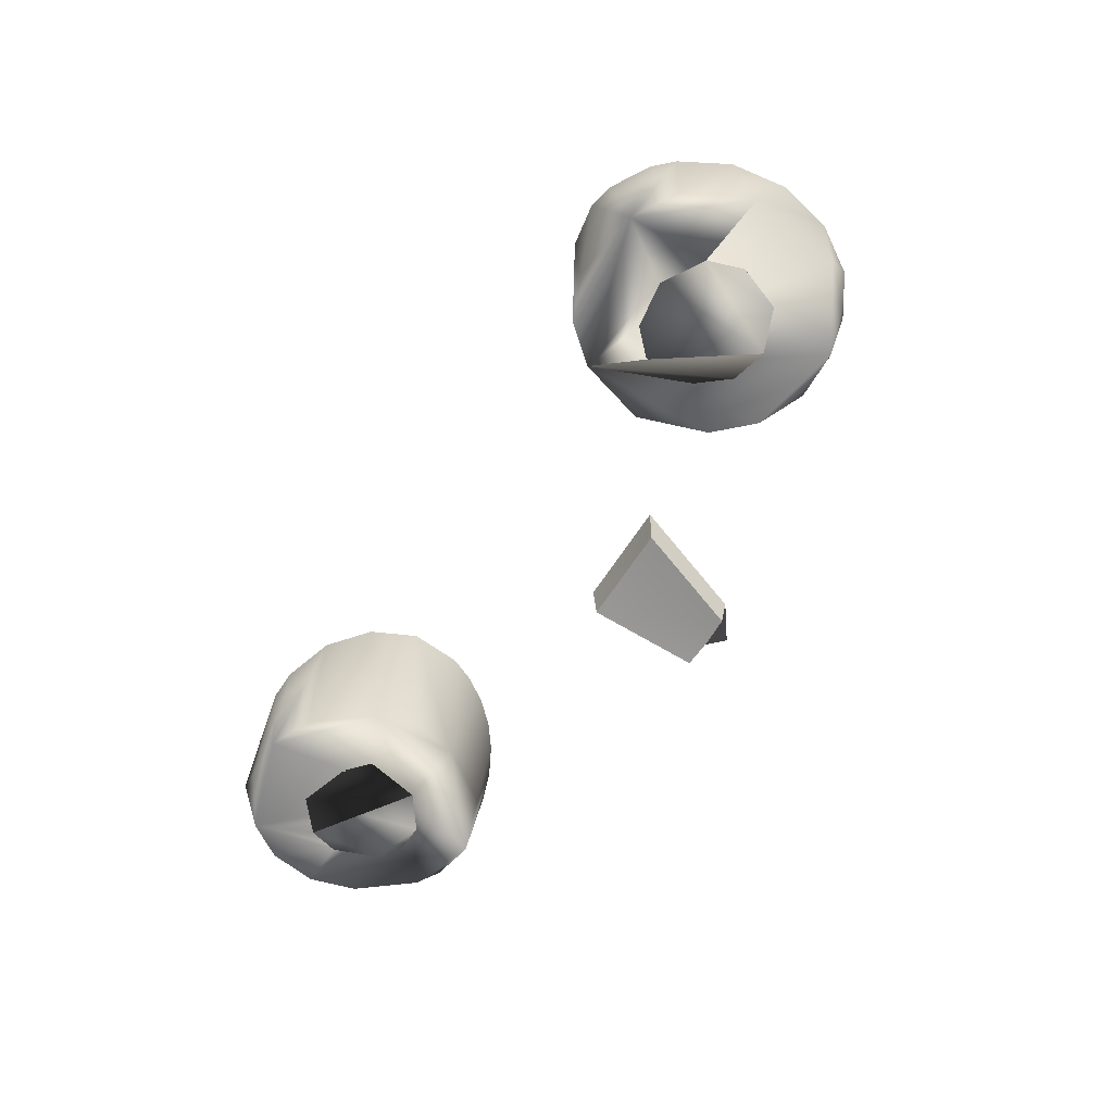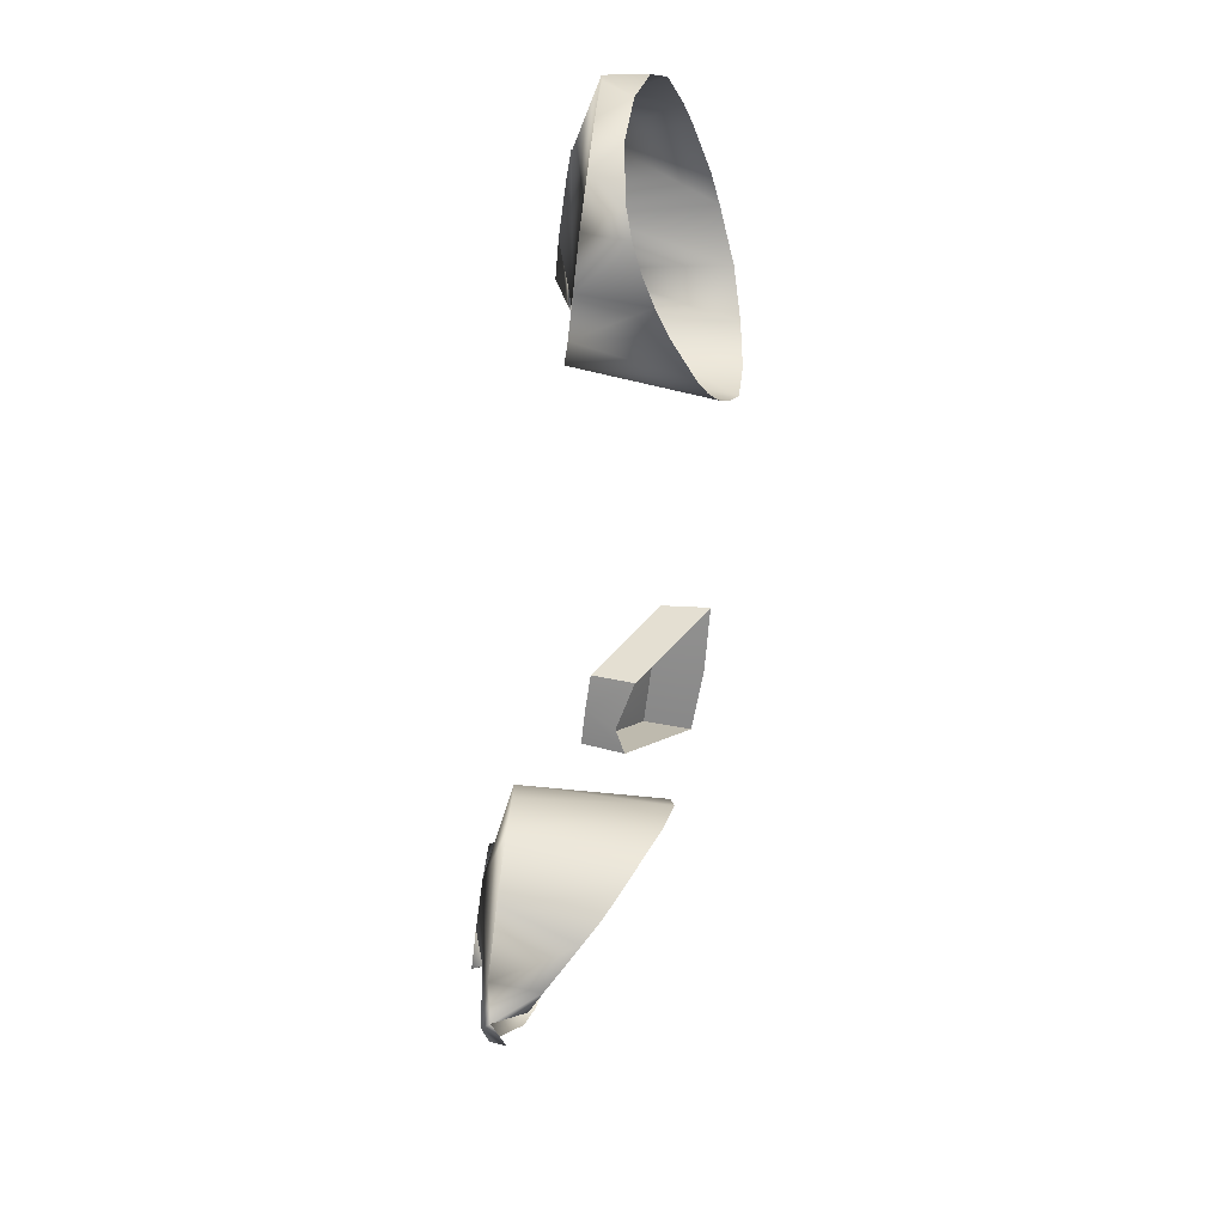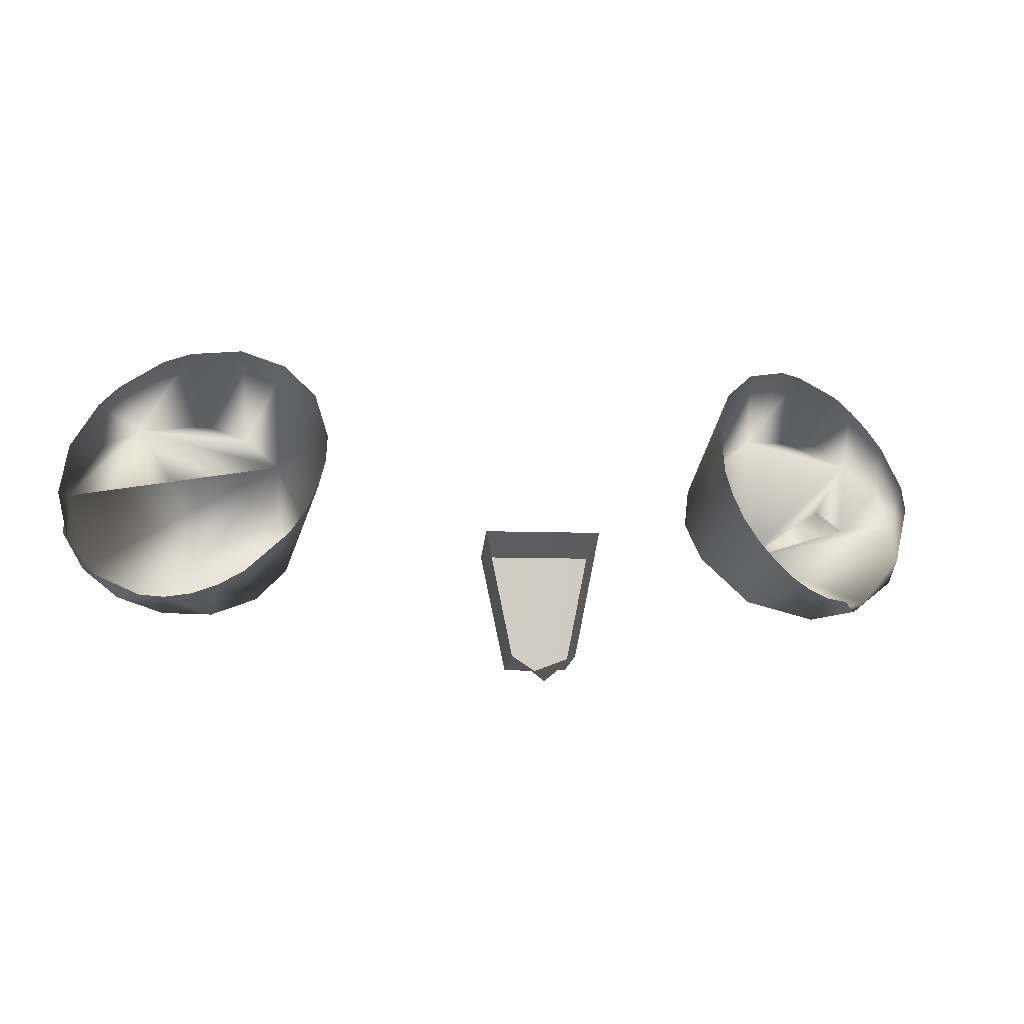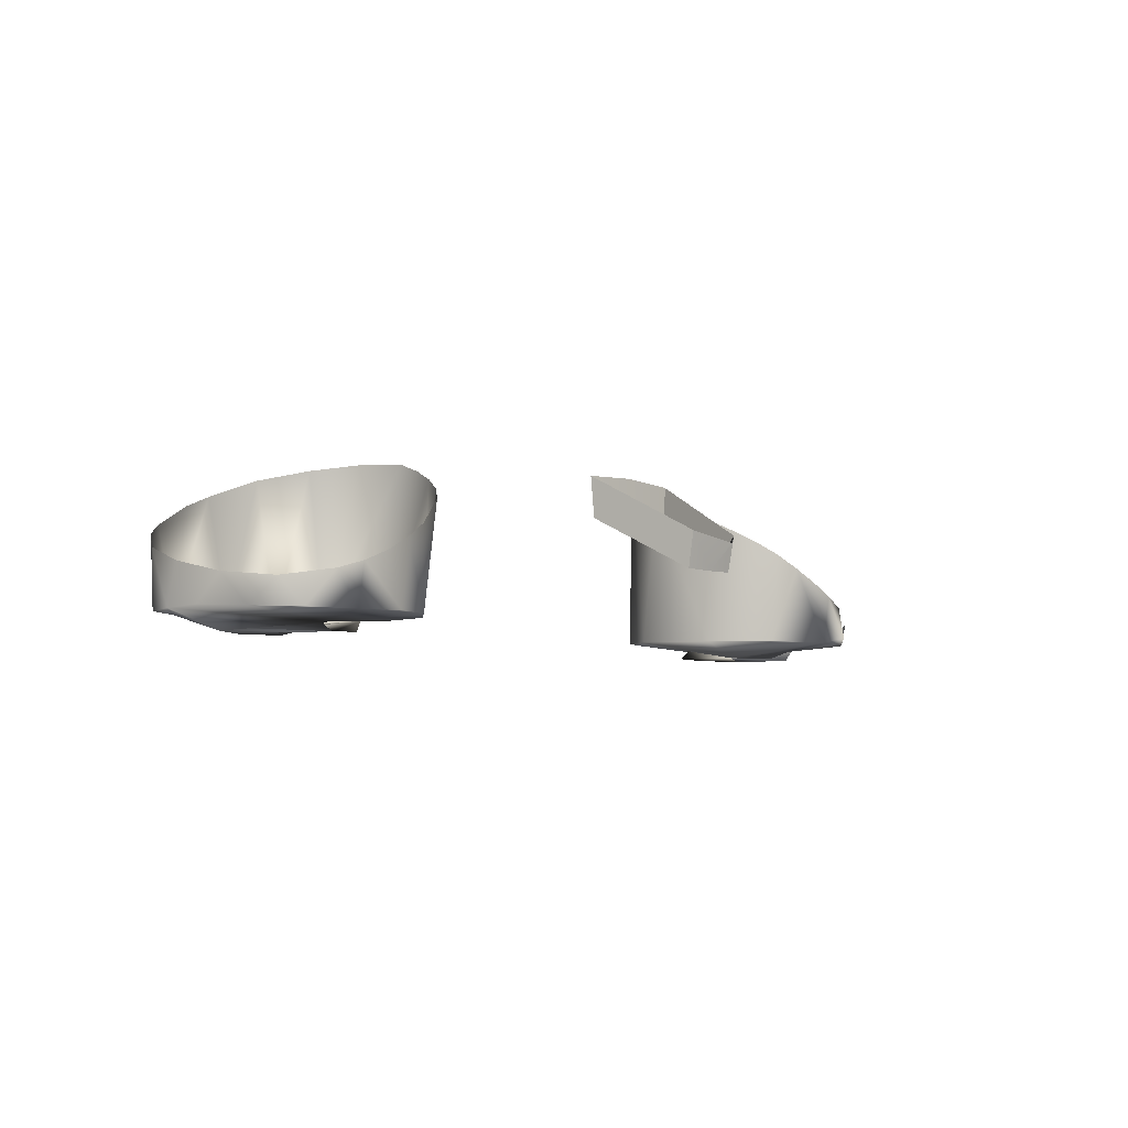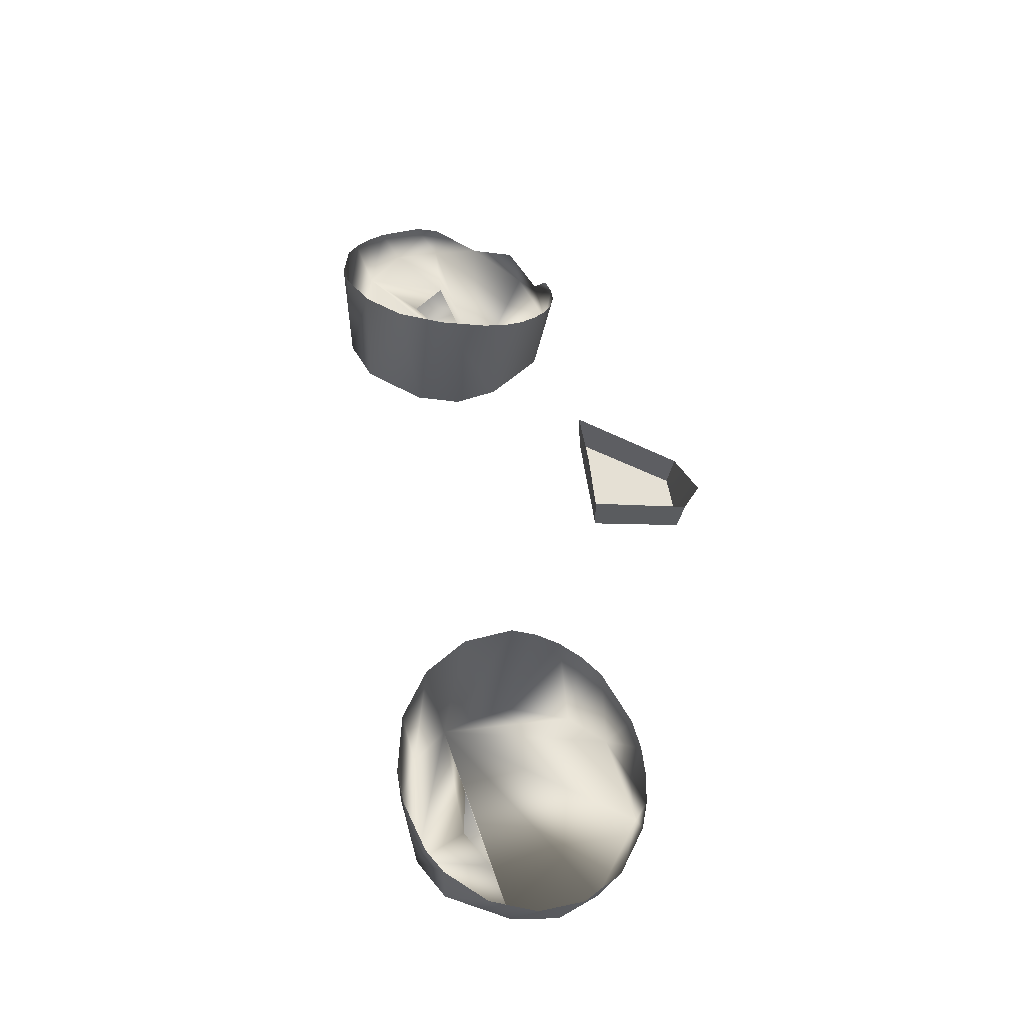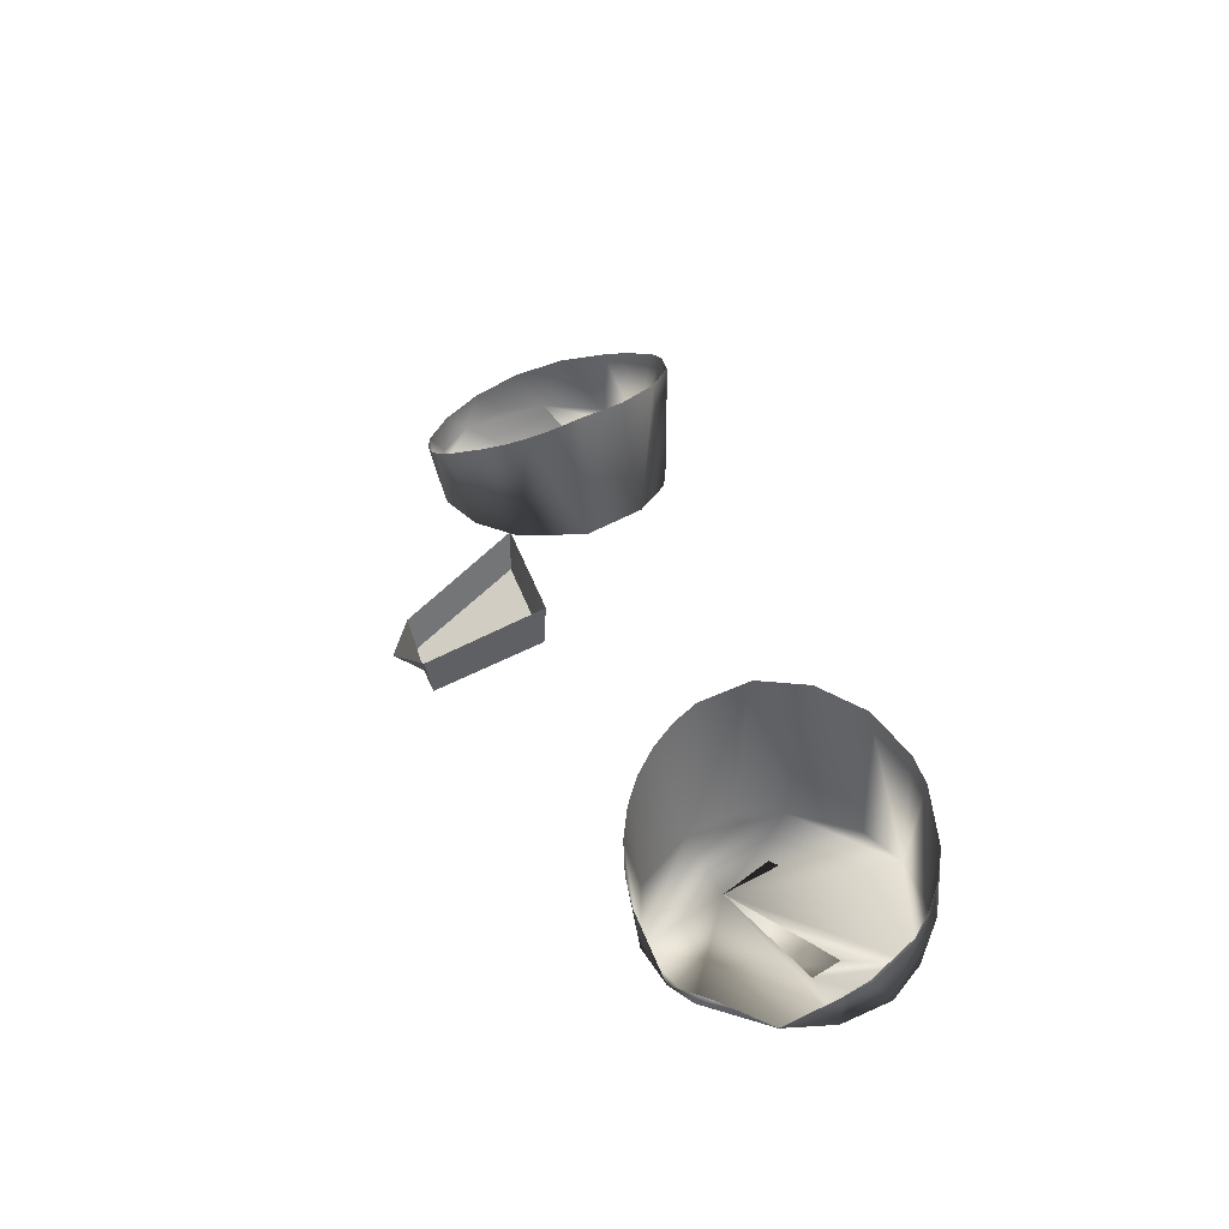
<metadata>
{"format":"obj","ext":"obj","renderer":"f3d","projection":"perspective","resolution":1024,"background":"white","views":[{"elev":-57.8,"azim":-112.8,"up":"+Z"},{"elev":-72.6,"azim":-97.3,"up":"+Y"},{"elev":-38.1,"azim":-12.3,"up":"+Y"},{"elev":-5.6,"azim":-40.5,"up":"+Z"},{"elev":54.8,"azim":-89.5,"up":"+Z"},{"elev":39.7,"azim":80.2,"up":"+Z"}]}
</metadata>
<code>
o Teal
v -0.3218 3.101 0.2835
v -0.3207 3.116 0.2838
v -0.3261 3.13 0.2828
v -0.3702 3.143 0.2768
v -0.3909 3.126 0.2768
v -0.3944 3.106 0.2764
v -0.3811 3.083 0.2759
v -0.3553 3.076 0.2757
v -0.3359 3.084 0.2764
v -0.344 3.143 0.277
v 0.05842 3.17 0.2825
v 0.03924 3.132 0.2817
v 0.02263 3.2 0.2771
v 0.04542 3.188 0.2765
v 0.04772 3.144 0.2759
v 0.01761 3.13 0.2757
v -0.006306 3.142 0.276
v -0.007474 3.186 0.2769
v -0.1937 3.064 0.3681
v -0.1717 3.006 0.3343
v -0.192 3.064 0.3445
v -0.1716 3.01 0.3141
v -0.152 2.996 0.3278
v -0.161 3.068 0.3697
v -0.1285 3.074 0.3681
v -0.1355 3.011 0.3343
v -0.1301 3.073 0.3445
v -0.154 3.012 0.3137
v -0.1365 3.015 0.3141
v -0.3218 3.101 0.2835
v -0.3207 3.116 0.2838
v -0.3261 3.13 0.2828
v -0.3934 3.169 0.2871
v -0.4147 3.152 0.2871
v -0.4277 3.114 0.2861
v -0.4271 3.087 0.2865
v -0.4124 3.064 0.2852
v -0.3909 3.047 0.2848
v -0.3646 3.041 0.2846
v -0.3371 3.043 0.2853
v -0.313 3.057 0.2855
v -0.2972 3.08 0.2852
v -0.2903 3.12 0.2861
v -0.308 3.156 0.2866
v -0.3283 3.173 0.2873
v -0.3546 3.18 0.2875
v -0.3702 3.143 0.2768
v -0.3909 3.126 0.2768
v -0.3944 3.106 0.2764
v -0.3811 3.083 0.2759
v -0.3553 3.076 0.2757
v -0.3359 3.084 0.2764
v -0.344 3.143 0.277
v 0.05842 3.17 0.2825
v 0.03924 3.132 0.2817
v -0.01827 3.167 0.2826
v 0.02522 3.234 0.2875
v 0.03963 3.235 0.2921
v 0.06306 3.22 0.2871
v 0.08363 3.202 0.2897
v 0.09083 3.175 0.2867
v 0.0908 3.146 0.2901
v 0.0659 3.112 0.2848
v 0.05642 3.101 0.2892
v 0.02905 3.094 0.2853
v -0.01107 3.102 0.2848
v -0.03918 3.13 0.2853
v -0.04907 3.155 0.2861
v -0.04567 3.182 0.2864
v -0.02549 3.217 0.2873
v -0.001813 3.231 0.2875
v 0.02263 3.2 0.2771
v 0.04542 3.188 0.2765
v 0.04772 3.144 0.2759
v 0.01761 3.13 0.2757
v -0.006306 3.142 0.276
v -0.007474 3.186 0.2769
v 0.001203 3.09 0.3301
v -0.3681 3.179 0.3527
v 0.02954 3.09 0.3141
v -0.3647 3.036 0.3079
v -0.01212 3.095 0.3388
v -0.002264 3.229 0.359
v -0.3503 3.036 0.3141
v 0.04004 3.232 0.3403
v 0.01167 3.233 0.3527
v -0.02419 3.102 0.3463
v 0.01527 3.089 0.3218
v -0.3362 3.039 0.3218
v -0.314 3.163 0.3702
v -0.03454 3.111 0.3532
v 0.05338 3.228 0.3332
v -0.2953 3.142 0.3729
v -0.3836 3.175 0.3461
v -0.04276 3.122 0.3598
v -0.323 3.044 0.3301
v -0.3788 3.038 0.3035
v -0.02701 3.214 0.3675
v -0.04855 3.135 0.3658
v 0.06546 3.22 0.3269
v -0.4299 3.127 0.317
v -0.4071 3.162 0.3332
v -0.3013 3.062 0.3464
v 0.07582 3.211 0.3215
v -0.417 3.152 0.3269
v -0.2936 3.074 0.3532
v -0.05204 3.163 0.3727
v -0.2884 3.087 0.3598
v -0.2859 3.101 0.3658
v -0.04449 3.19 0.3721
v -0.4231 3.072 0.3017
v 0.08987 3.187 0.3134
v -0.2863 3.115 0.3709
v -0.4044 3.051 0.2994
v -0.432 3.099 0.3082
v 0.093 3.173 0.3082
v -0.3396 3.176 0.3639
v 0.07809 3.12 0.2993
v 0.04348 3.094 0.3079
f 7 5 6
f 11 14 15
f 28 22 20 23 26 29
f 25 24 19 21 27
f 12 15 16
f 20 22 21 19
f 26 25 27 29
f 8 9 1 2 3 4 5 7
f 13 18 17 16 15 14
f 27 21 22 28 29
f 3 10 4
f 48 47 33 35
f 66 65 67
f 45 46 33
f 41 39 40
f 44 45 33 47 53 32 31 30 52 51 50 49 48 35 37 39 41 42
f 54 61 60 59 73
f 65 64 63
f 69 68 67
f 39 37 38
f 44 42 43
f 56 76 77
f 76 56 77 72 73 59 71 69 67 65 63 62 61 54 74 55 75
f 46 117 79
f 79 94 33 46
f 44 90 45
f 94 102 33
f 105 34 33 102
f 105 101 34
f 101 35 34
f 35 101 115
f 35 115 111 36
f 111 37 36
f 111 114 37
f 37 114 38
f 38 114 97
f 38 97 39
f 39 97 81
f 40 39 81 84
f 84 89 40
f 89 96 41 40
f 96 103 41
f 103 42 41
f 103 106 42
f 106 108 42
f 108 109 43 42
f 109 113 43
f 113 93 44 43
f 93 90 44
f 45 90 117
f 45 117 46
f 86 83 71 57
f 85 86 57
f 98 110 70
f 85 57 58
f 92 85 58 59
f 100 92 59
f 104 100 59 60
f 112 104 60
f 112 60 61
f 116 112 61
f 62 116 61
f 118 62 63
f 64 118 63
f 80 119 64 65
f 88 80 65
f 78 88 65 66
f 82 78 66
f 87 82 66
f 91 87 66 67
f 95 91 67
f 99 95 67
f 107 99 67 68
f 107 68 69
f 110 107 69
f 110 69 70
f 98 70 71
f 83 98 71
f 35 33 34
f 70 69 71
f 57 71 59 58
f 35 36 37

</code>
